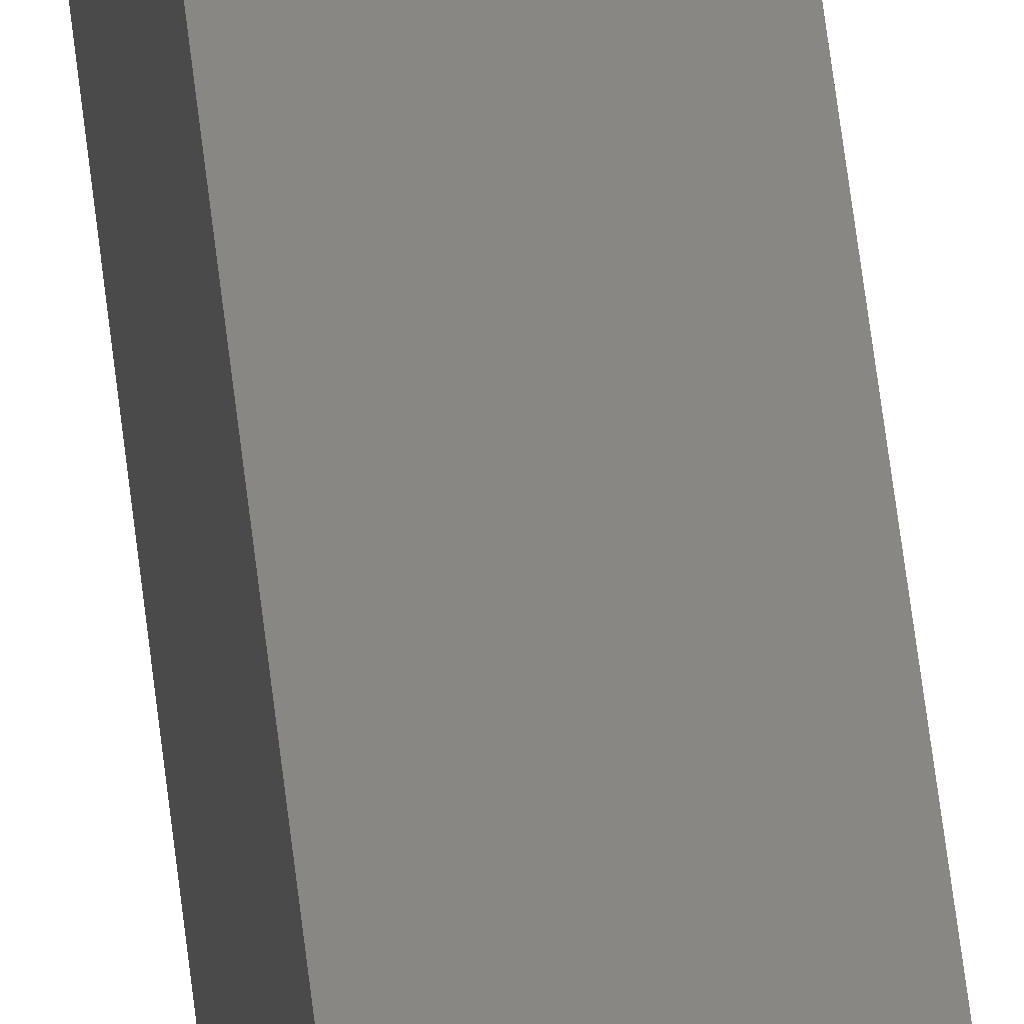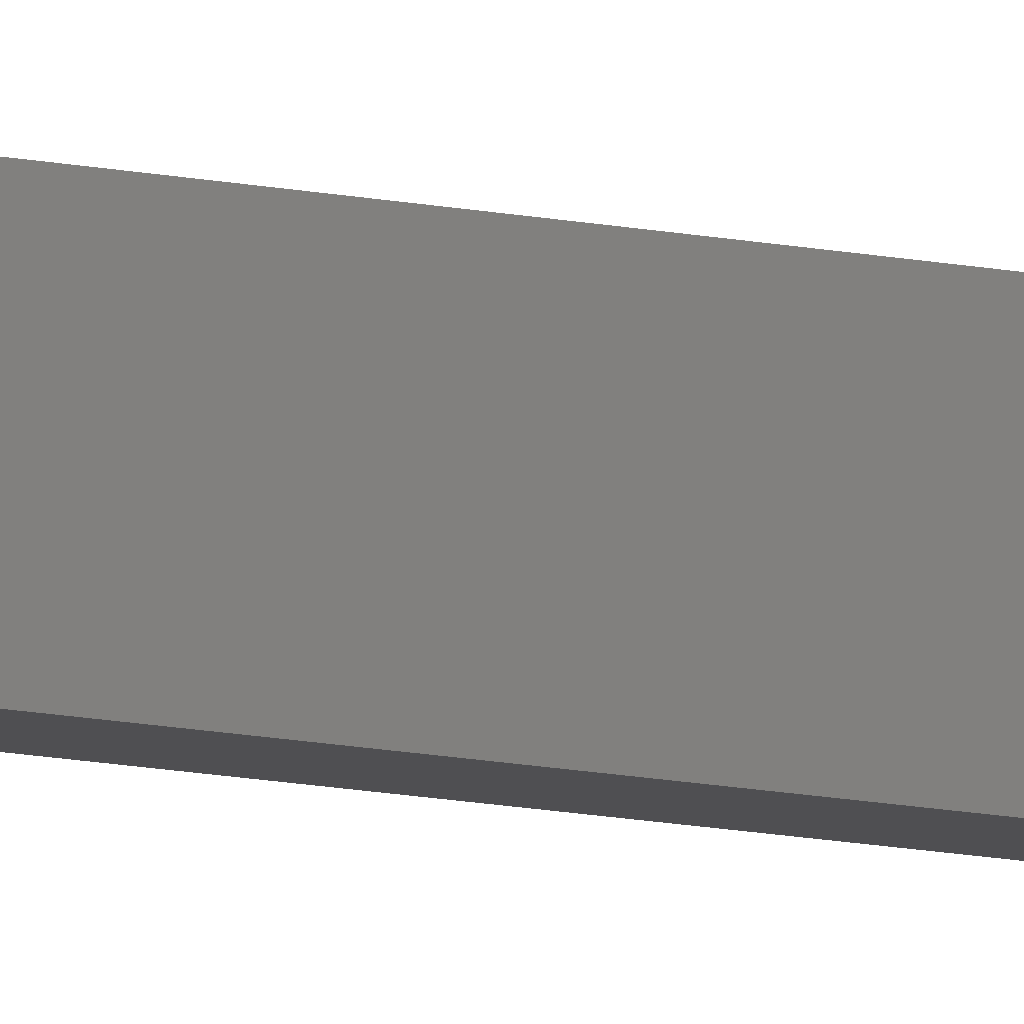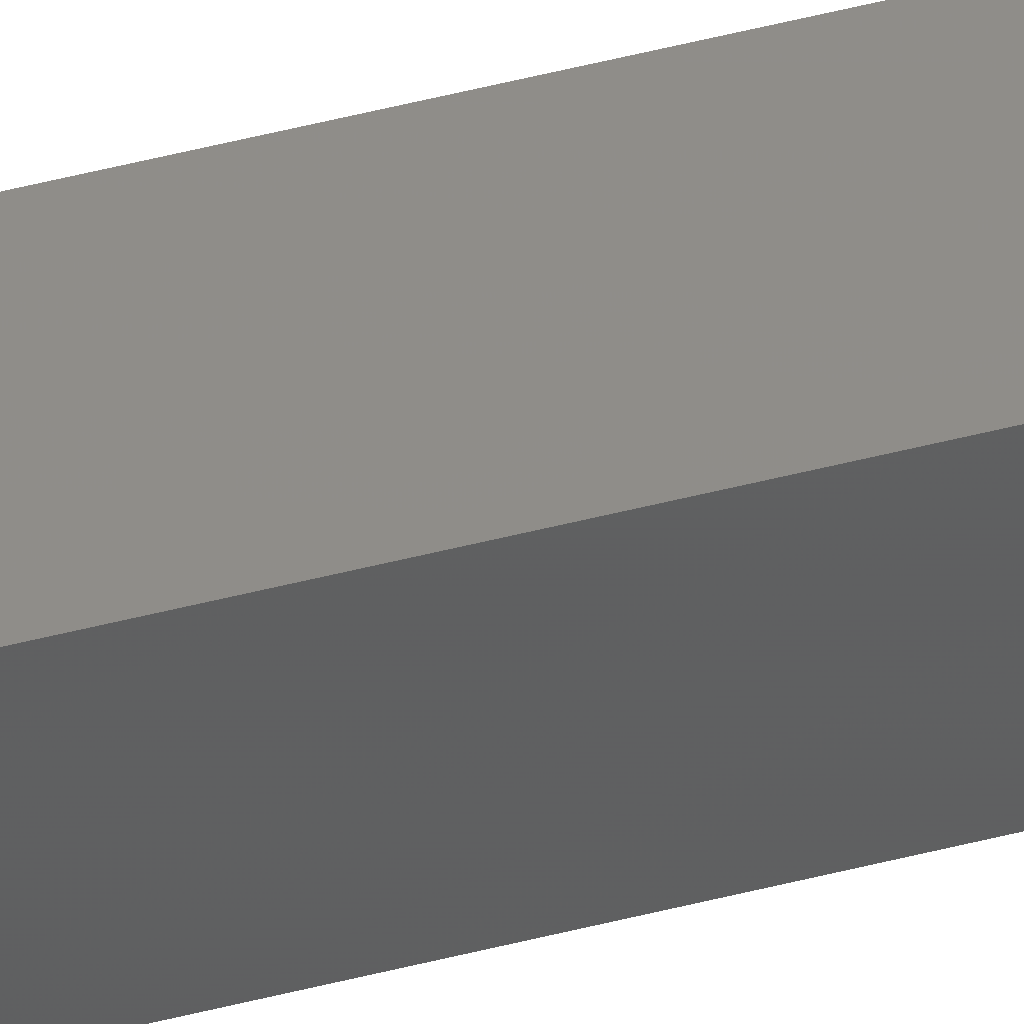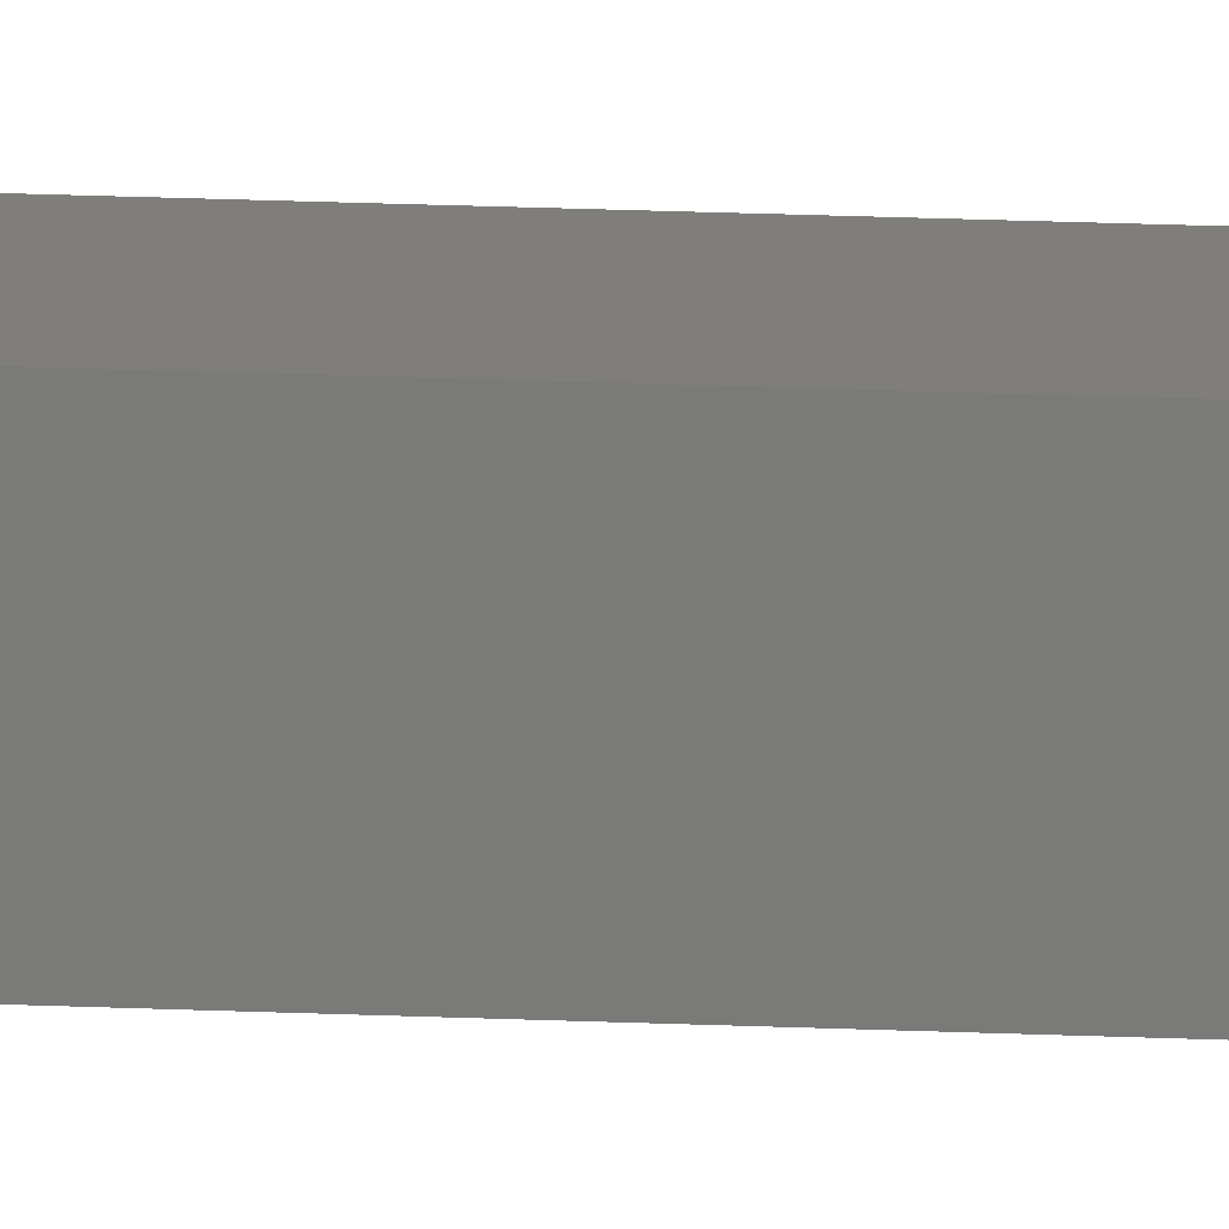
<metadata>
{"format":"stl","ext":"stl","renderer":"f3d","projection":"perspective","resolution":1024,"background":"white","views":[{"elev":25.2,"azim":176.7,"up":"+Y"},{"elev":-7.7,"azim":-129.3,"up":"+Y"},{"elev":35.2,"azim":-110.7,"up":"+Y"},{"elev":6.9,"azim":-76.9,"up":"+Y"}]}
</metadata>
<code>
# stl→obj: 16 verts, 28 faces
v -9.807 3.828 20.55
v -9.787 3.83 20.55
v -9.787 3.83 16.98
v -9.807 3.828 16.98
v -9.827 3.826 20.55
v -9.827 3.826 16.98
v -9.847 3.824 16.98
v -9.847 3.824 20.55
v -9.842 3.774 20.55
v -9.842 3.774 16.98
v -9.782 3.781 16.98
v -9.802 3.778 20.55
v -9.802 3.778 16.98
v -9.782 3.781 20.55
v -9.822 3.776 20.55
v -9.822 3.776 16.98
f 1 2 3
f 1 3 4
f 5 4 6
f 5 6 7
f 5 1 4
f 8 5 7
f 8 7 9
f 7 10 9
f 11 12 13
f 14 12 11
f 13 15 16
f 16 15 10
f 12 15 13
f 15 9 10
f 14 11 2
f 11 3 2
f 7 16 10
f 6 13 16
f 6 16 7
f 4 13 6
f 3 11 13
f 3 13 4
f 15 8 9
f 15 5 8
f 12 1 15
f 15 1 5
f 14 2 12
f 12 2 1

</code>
